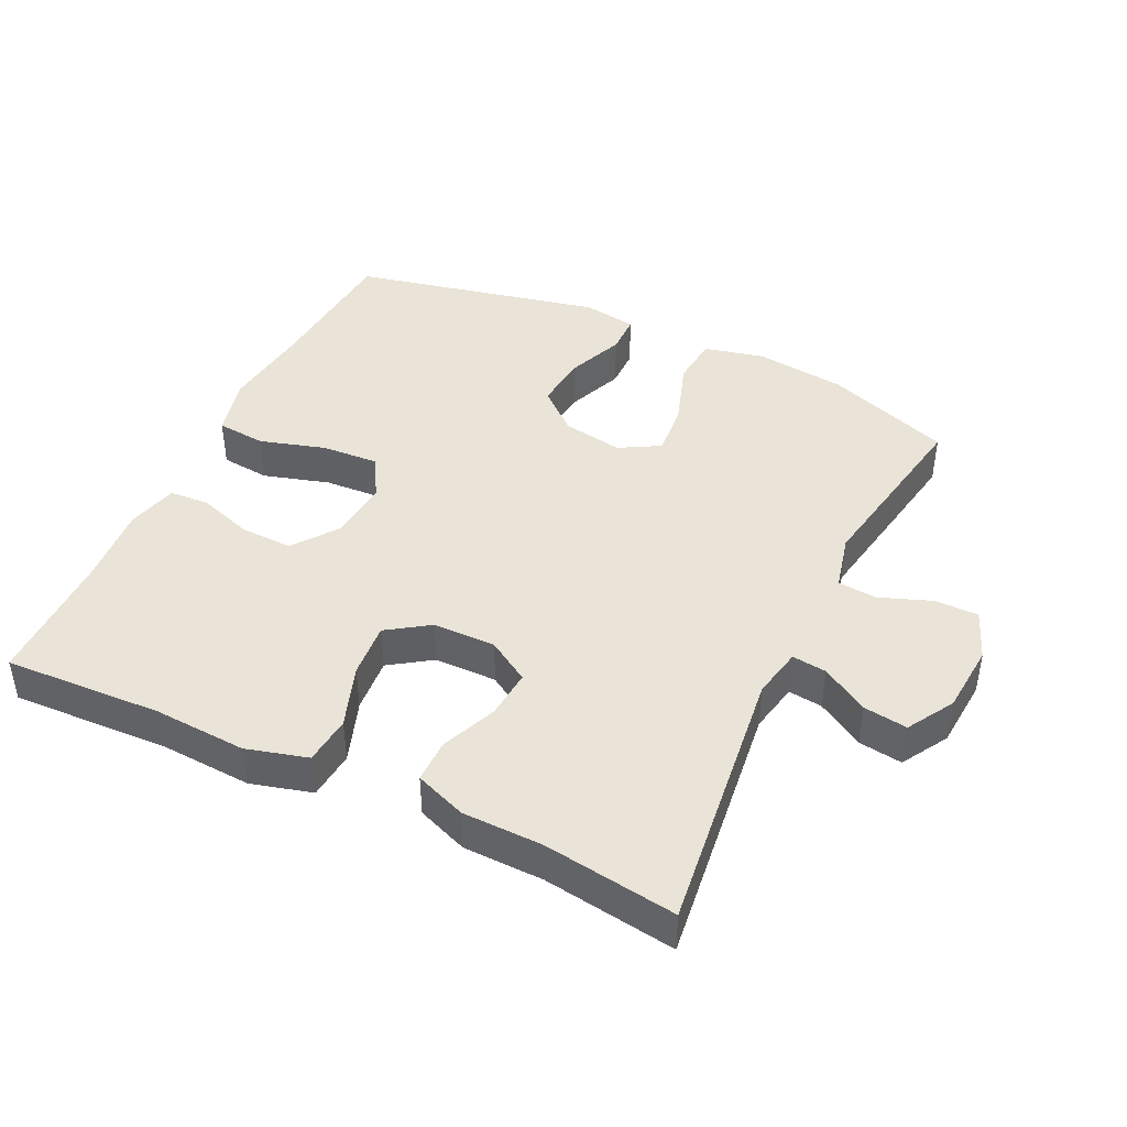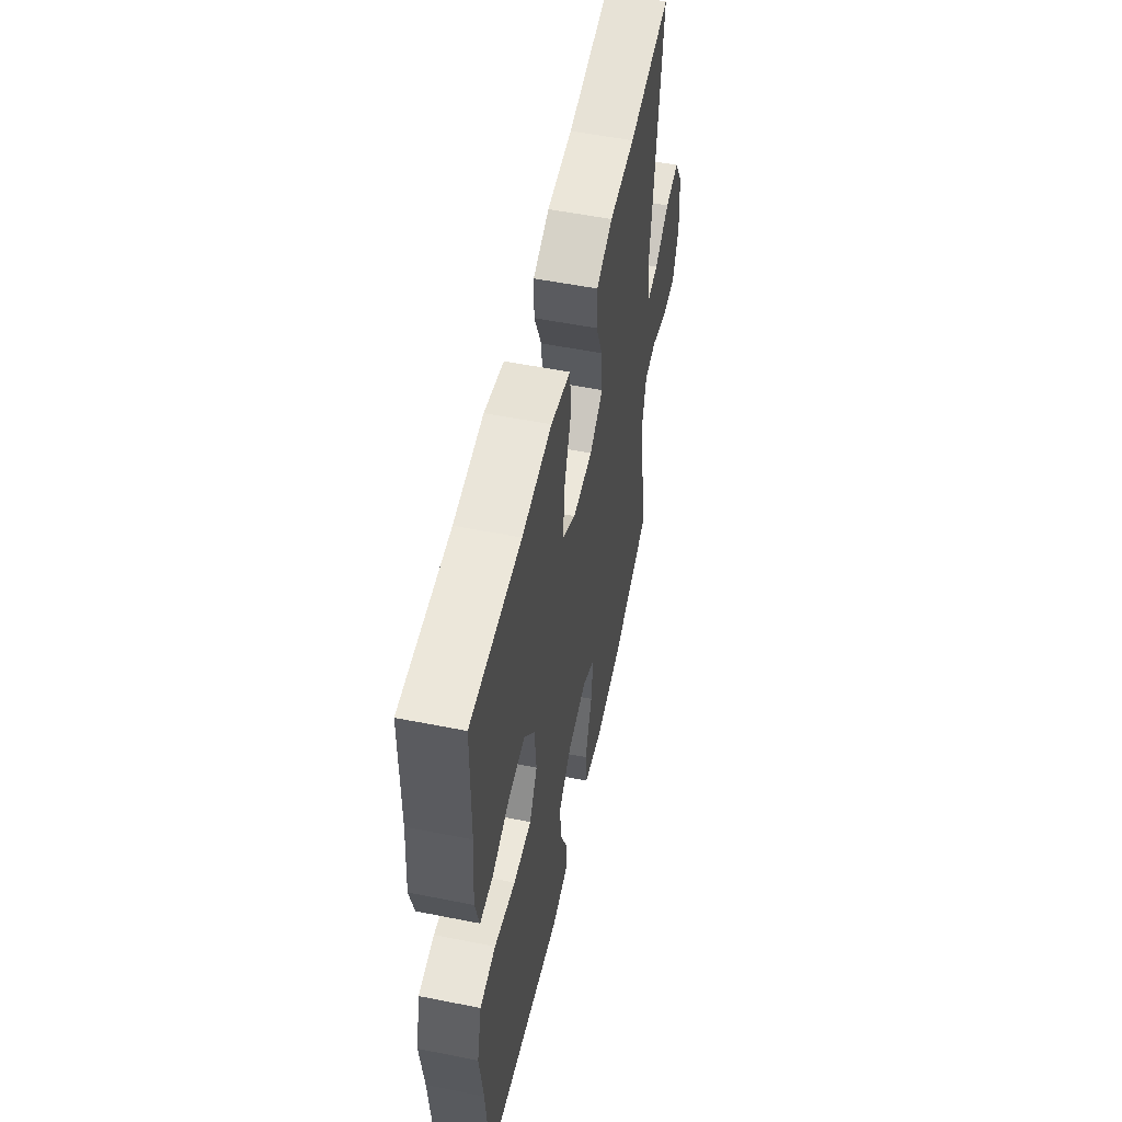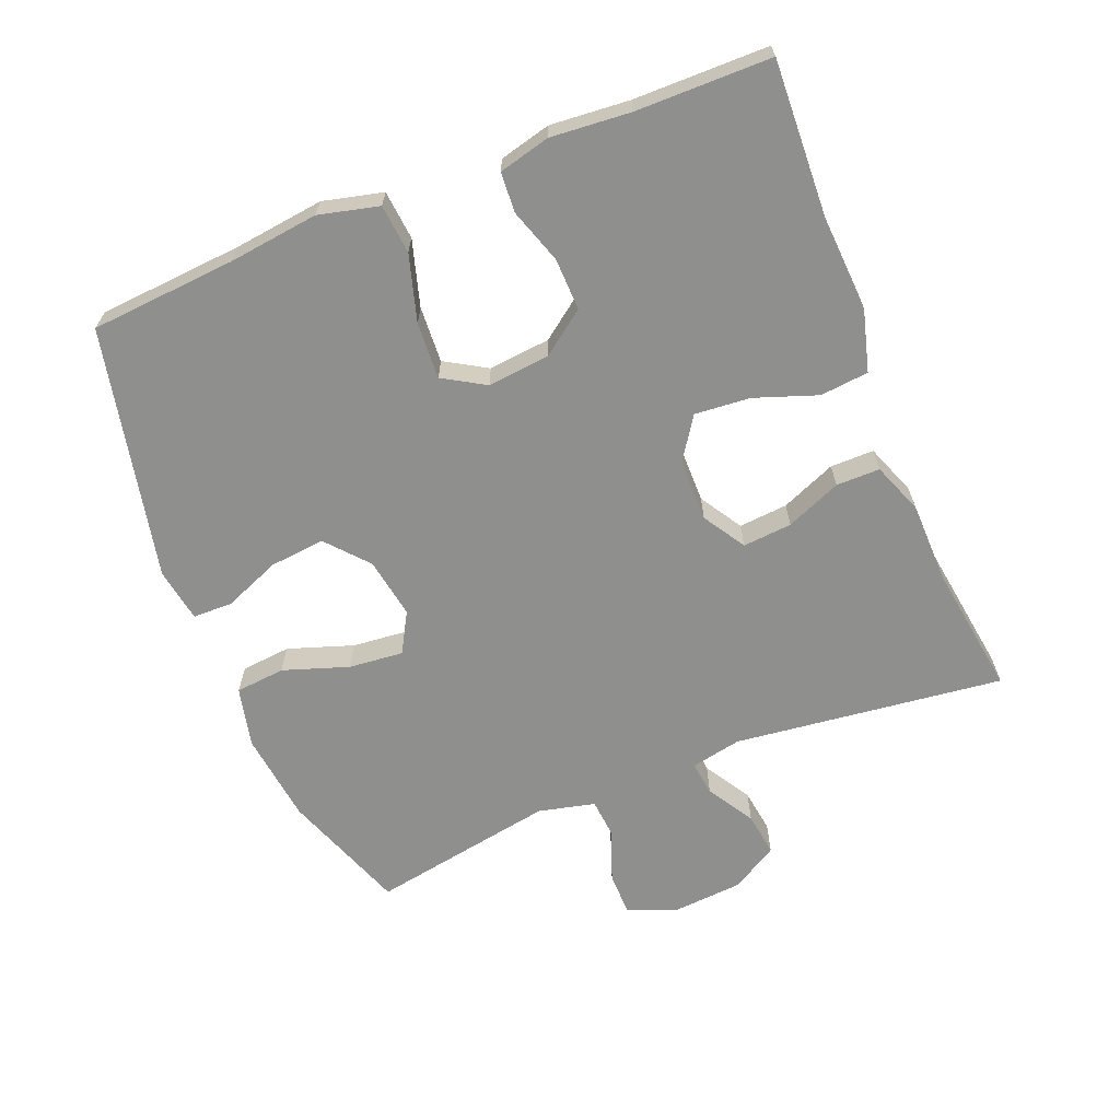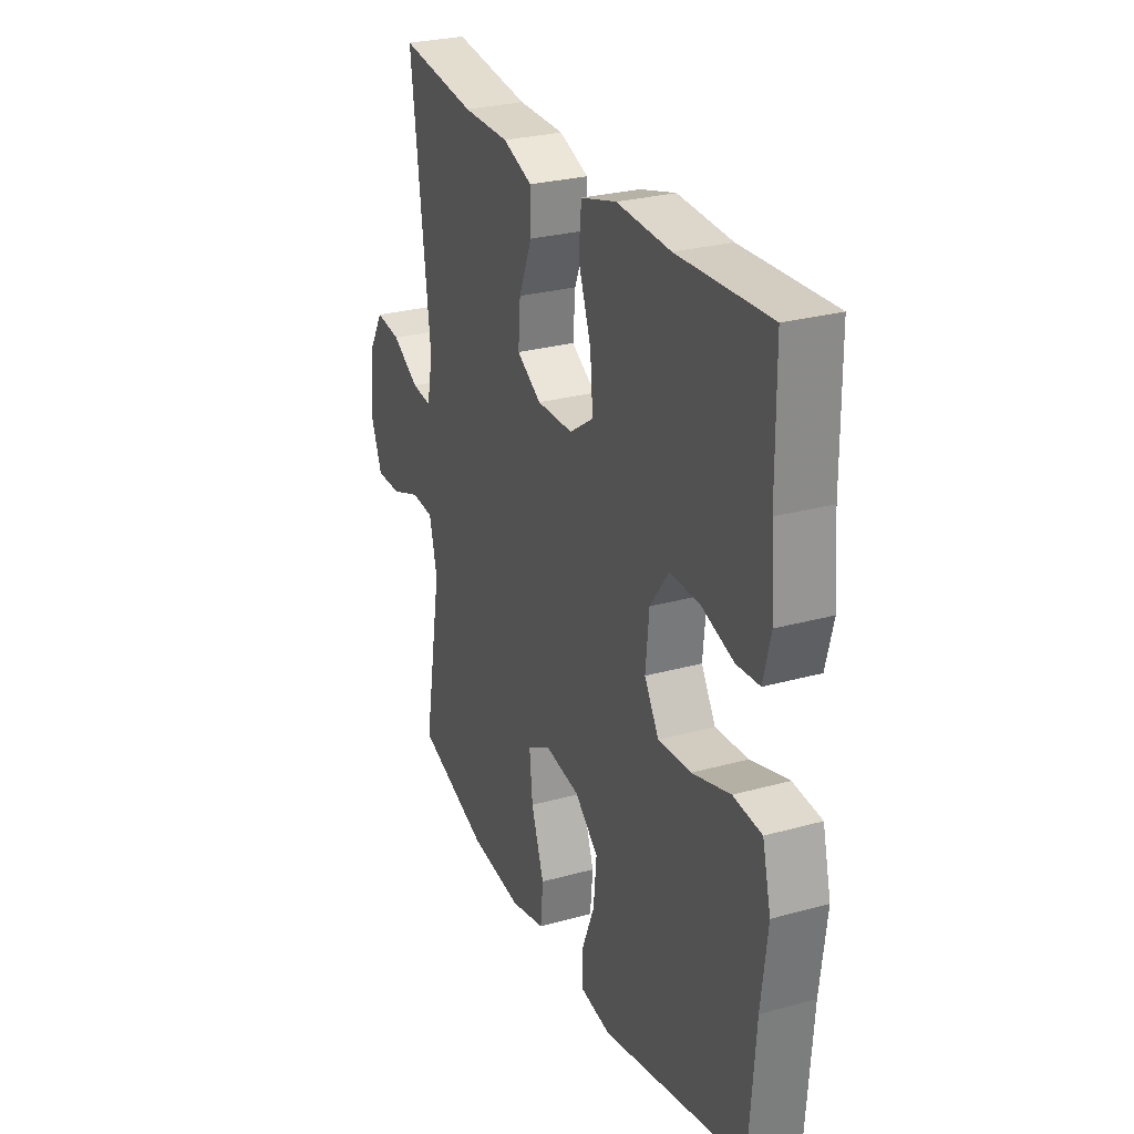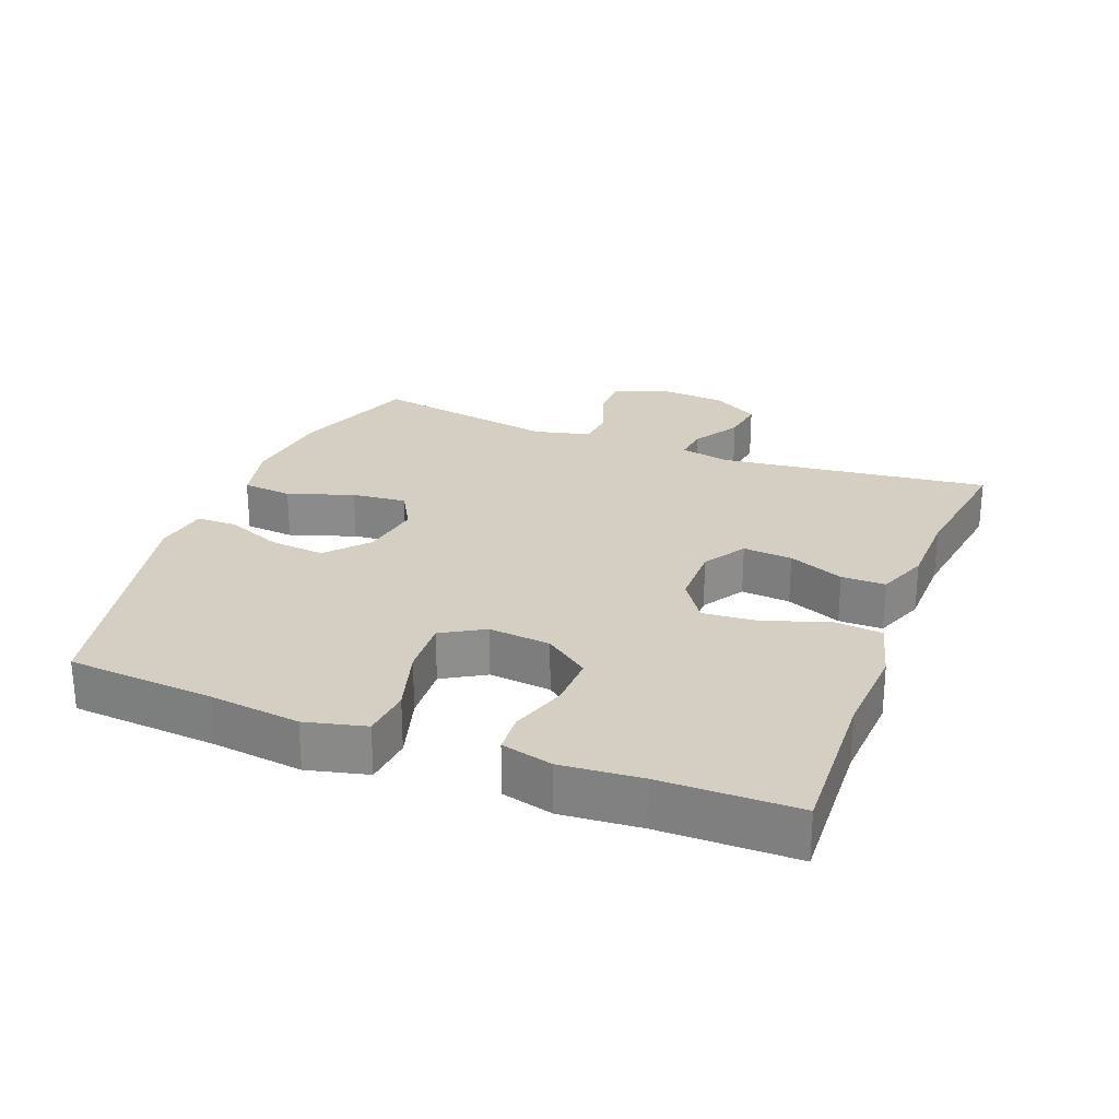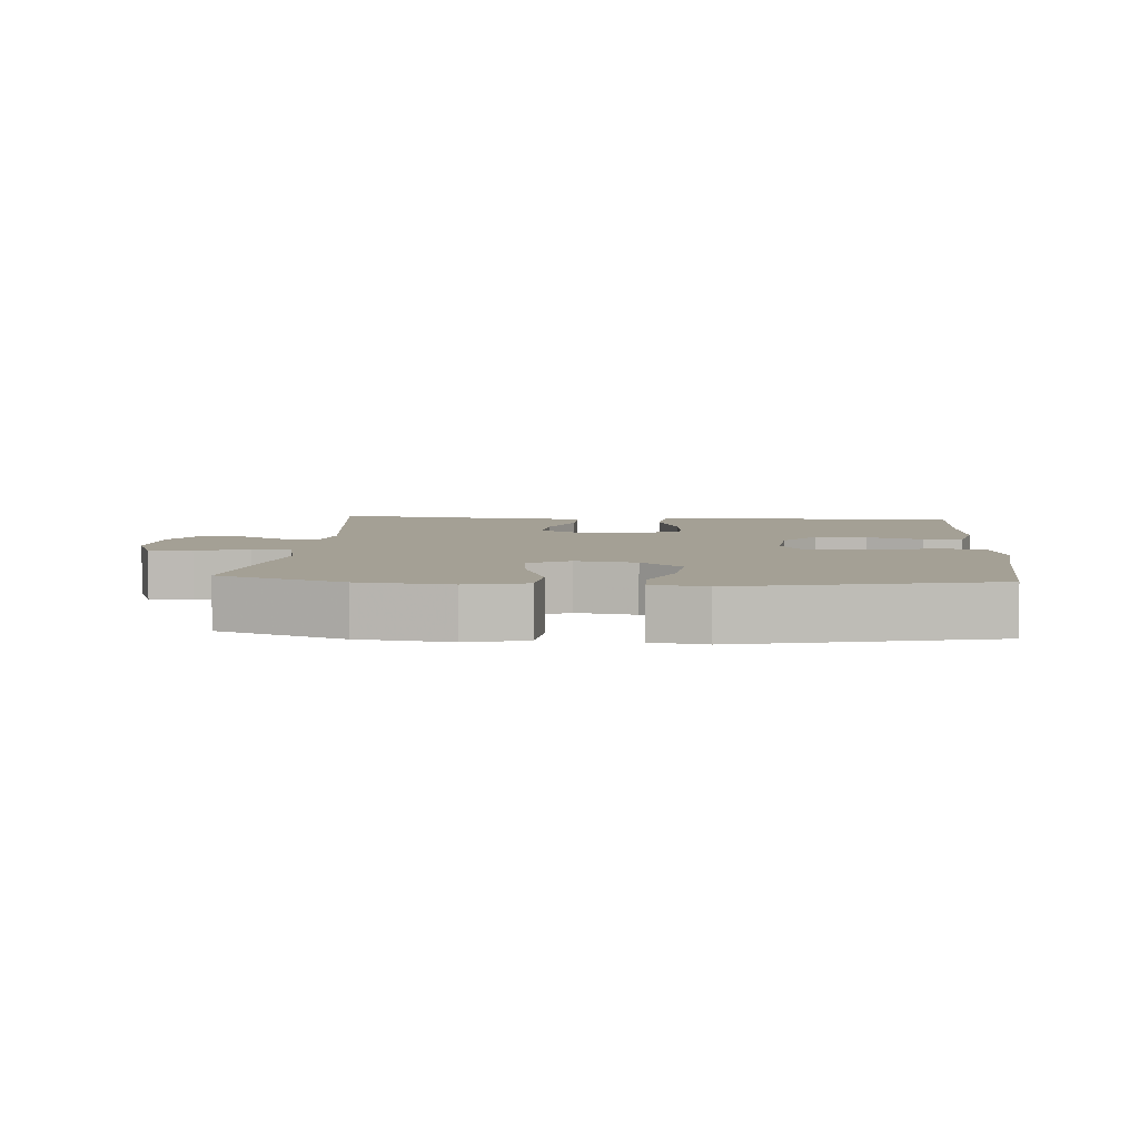
<metadata>
{"format":"obj","ext":"obj","renderer":"f3d","projection":"perspective","resolution":1024,"background":"white","views":[{"elev":43.2,"azim":25.6,"up":"+Y"},{"elev":54.5,"azim":-78.1,"up":"+Z"},{"elev":-65.1,"azim":-68.0,"up":"+Y"},{"elev":27.4,"azim":-113.1,"up":"+Z"},{"elev":25.8,"azim":-68.8,"up":"+Y"},{"elev":5.7,"azim":-175.7,"up":"+Y"}]}
</metadata>
<code>
v -0.5 0.07 -0.5
v -0.516 0.07 -0.283
v -0.532 0.07 -0.15
v -0.51 0.07 -0.061
v -0.437 0.07 -0.054
v -0.339 0.07 -0.083
v -0.255 0.07 -0.088
v -0.218 0.07 -0.026
v -0.227 0.07 0.066
v -0.275 0.07 0.131
v -0.352 0.07 0.129
v -0.434 0.07 0.102
v -0.493 0.07 0.106
v -0.512 0.07 0.182
v -0.502 0.07 0.3
v -0.5 0.07 0.5
v -0.266 0.07 0.489
v -0.128 0.07 0.497
v -0.037 0.07 0.472
v -0.03 0.07 0.4
v -0.063 0.07 0.307
v -0.07 0.07 0.225
v -0.008 0.07 0.183
v 0.085 0.07 0.182
v 0.148 0.07 0.221
v 0.142 0.07 0.294
v 0.108 0.07 0.376
v 0.108 0.07 0.441
v 0.184 0.07 0.47
v 0.303 0.07 0.472
v 0.5 0.07 0.5
v 0.451 0.07 0.1
v 0.466 0.07 0.025
v 0.517 0.07 0.031
v 0.587 0.07 0.073
v 0.652 0.07 0.082
v 0.693 0.07 0.013
v 0.701 0.07 -0.091
v 0.672 0.07 -0.165
v 0.607 0.07 -0.165
v 0.53 0.07 -0.136
v 0.472 0.07 -0.141
v 0.452 0.07 -0.225
v 0.5 0.07 -0.5
v 0.314 0.07 -0.567
v 0.178 0.07 -0.583
v 0.089 0.07 -0.562
v 0.082 0.07 -0.488
v 0.115 0.07 -0.391
v 0.123 0.07 -0.31
v 0.063 0.07 -0.276
v -0.027 0.07 -0.291
v -0.088 0.07 -0.344
v -0.08 0.07 -0.426
v -0.046 0.07 -0.51
v -0.047 0.07 -0.569
v -0.127 0.07 -0.582
v -0.5 0 -0.5
v -0.516 0 -0.283
v -0.532 0 -0.15
v -0.51 0 -0.061
v -0.437 0 -0.054
v -0.339 0 -0.083
v -0.255 0 -0.088
v -0.218 0 -0.026
v -0.227 0 0.066
v -0.275 0 0.131
v -0.352 0 0.129
v -0.434 0 0.102
v -0.493 0 0.106
v -0.512 0 0.182
v -0.502 0 0.3
v -0.5 0 0.5
v -0.266 0 0.489
v -0.128 0 0.497
v -0.037 0 0.472
v -0.03 0 0.4
v -0.063 0 0.307
v -0.07 0 0.225
v -0.008 0 0.183
v 0.085 0 0.182
v 0.148 0 0.221
v 0.142 0 0.294
v 0.108 0 0.376
v 0.108 0 0.441
v 0.184 0 0.47
v 0.303 0 0.472
v 0.5 0 0.5
v 0.451 0 0.1
v 0.466 0 0.025
v 0.517 0 0.031
v 0.587 0 0.073
v 0.652 0 0.082
v 0.693 0 0.013
v 0.701 0 -0.091
v 0.672 0 -0.165
v 0.607 0 -0.165
v 0.53 0 -0.136
v 0.472 0 -0.141
v 0.452 0 -0.225
v 0.5 0 -0.5
v 0.314 0 -0.567
v 0.178 0 -0.583
v 0.089 0 -0.562
v 0.082 0 -0.488
v 0.115 0 -0.391
v 0.123 0 -0.31
v 0.063 0 -0.276
v -0.027 0 -0.291
v -0.088 0 -0.344
v -0.08 0 -0.426
v -0.046 0 -0.51
v -0.047 0 -0.569
v -0.127 0 -0.582
f 57 1 2
f 56 57 2
f 55 56 2
f 54 55 2
f 4 5 6
f 3 4 6
f 2 3 6
f 54 2 6
f 53 54 6
f 52 53 6 7
f 51 52 7 8
f 50 51 8 9
f 47 48 49
f 46 47 49
f 45 46 49
f 44 45 49
f 43 44 49
f 42 43 49 50
f 39 40 41
f 38 39 41
f 37 38 41
f 36 37 41
f 35 36 41
f 34 35 41
f 33 34 41 42
f 50 9 10
f 42 50 10
f 33 42 10
f 32 33 10
f 28 29 30
f 27 28 30
f 26 27 30
f 30 31 32
f 26 30 32
f 25 26 32
f 19 20 21
f 18 19 21
f 17 18 21
f 17 21 22
f 16 17 22
f 15 16 22
f 14 15 22
f 13 14 22
f 12 13 22
f 11 12 22
f 10 11 22 23
f 24 25 32
f 10 23 24 32
f 59 58 114
f 59 114 113
f 59 113 112
f 59 112 111
f 63 62 61
f 63 61 60
f 63 60 59
f 63 59 111
f 63 111 110
f 64 63 110 109
f 65 64 109 108
f 66 65 108 107
f 106 105 104
f 106 104 103
f 106 103 102
f 106 102 101
f 106 101 100
f 107 106 100 99
f 98 97 96
f 98 96 95
f 98 95 94
f 98 94 93
f 98 93 92
f 98 92 91
f 99 98 91 90
f 67 66 107
f 67 107 99
f 67 99 90
f 67 90 89
f 87 86 85
f 87 85 84
f 87 84 83
f 89 88 87
f 89 87 83
f 89 83 82
f 78 77 76
f 78 76 75
f 78 75 74
f 79 78 74
f 79 74 73
f 79 73 72
f 79 72 71
f 79 71 70
f 79 70 69
f 79 69 68
f 80 79 68 67
f 89 82 81
f 89 81 80 67
f 1 58 59 2
f 2 59 60 3
f 3 60 61 4
f 4 61 62 5
f 5 62 63 6
f 6 63 64 7
f 7 64 65 8
f 8 65 66 9
f 9 66 67 10
f 10 67 68 11
f 11 68 69 12
f 12 69 70 13
f 13 70 71 14
f 14 71 72 15
f 15 72 73 16
f 16 73 74 17
f 17 74 75 18
f 18 75 76 19
f 19 76 77 20
f 20 77 78 21
f 21 78 79 22
f 22 79 80 23
f 23 80 81 24
f 24 81 82 25
f 25 82 83 26
f 26 83 84 27
f 27 84 85 28
f 28 85 86 29
f 29 86 87 30
f 30 87 88 31
f 31 88 89 32
f 32 89 90 33
f 33 90 91 34
f 34 91 92 35
f 35 92 93 36
f 36 93 94 37
f 37 94 95 38
f 38 95 96 39
f 39 96 97 40
f 40 97 98 41
f 41 98 99 42
f 42 99 100 43
f 43 100 101 44
f 44 101 102 45
f 45 102 103 46
f 46 103 104 47
f 47 104 105 48
f 48 105 106 49
f 49 106 107 50
f 50 107 108 51
f 51 108 109 52
f 52 109 110 53
f 53 110 111 54
f 54 111 112 55
f 55 112 113 56
f 56 113 114 57
f 57 114 58 1

</code>
